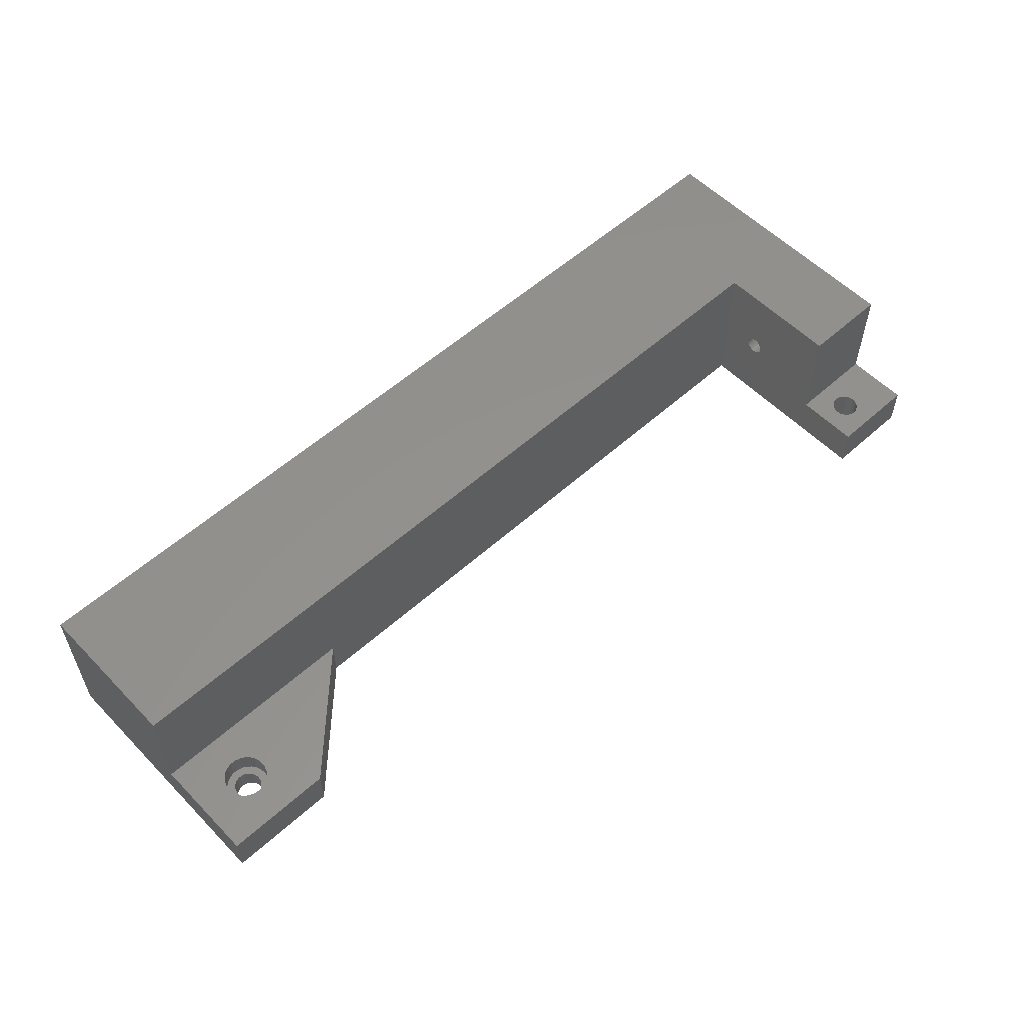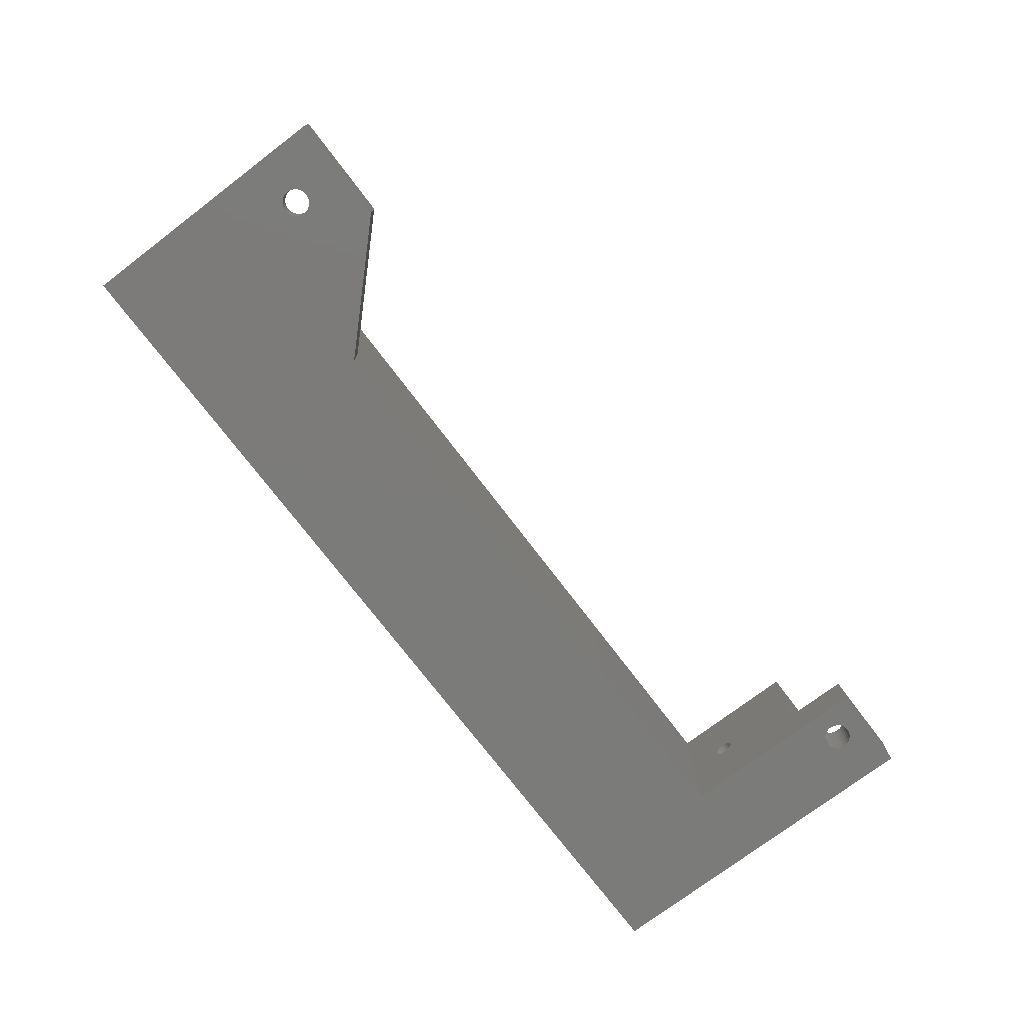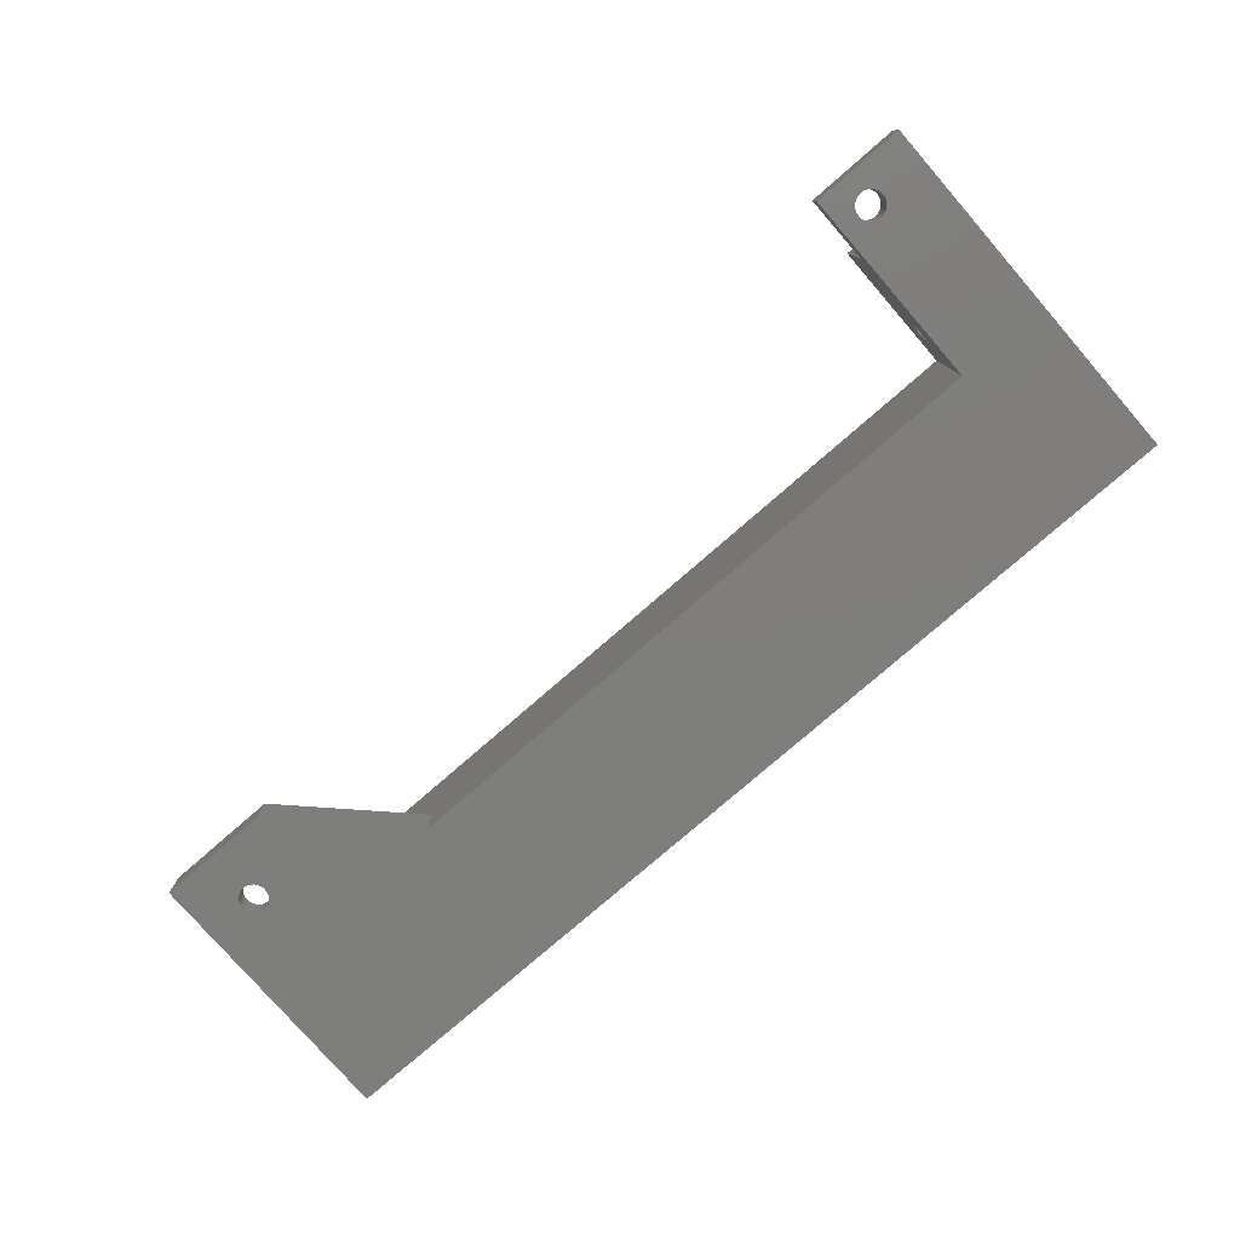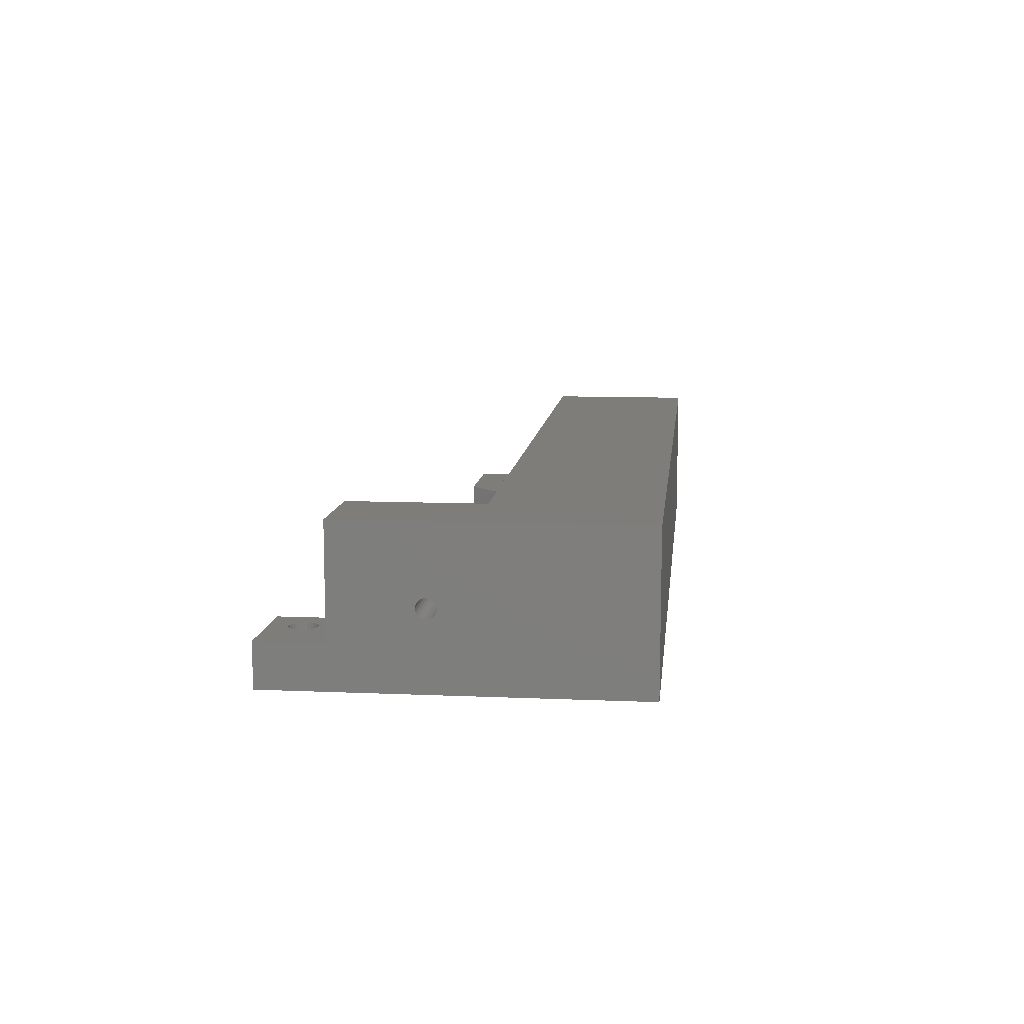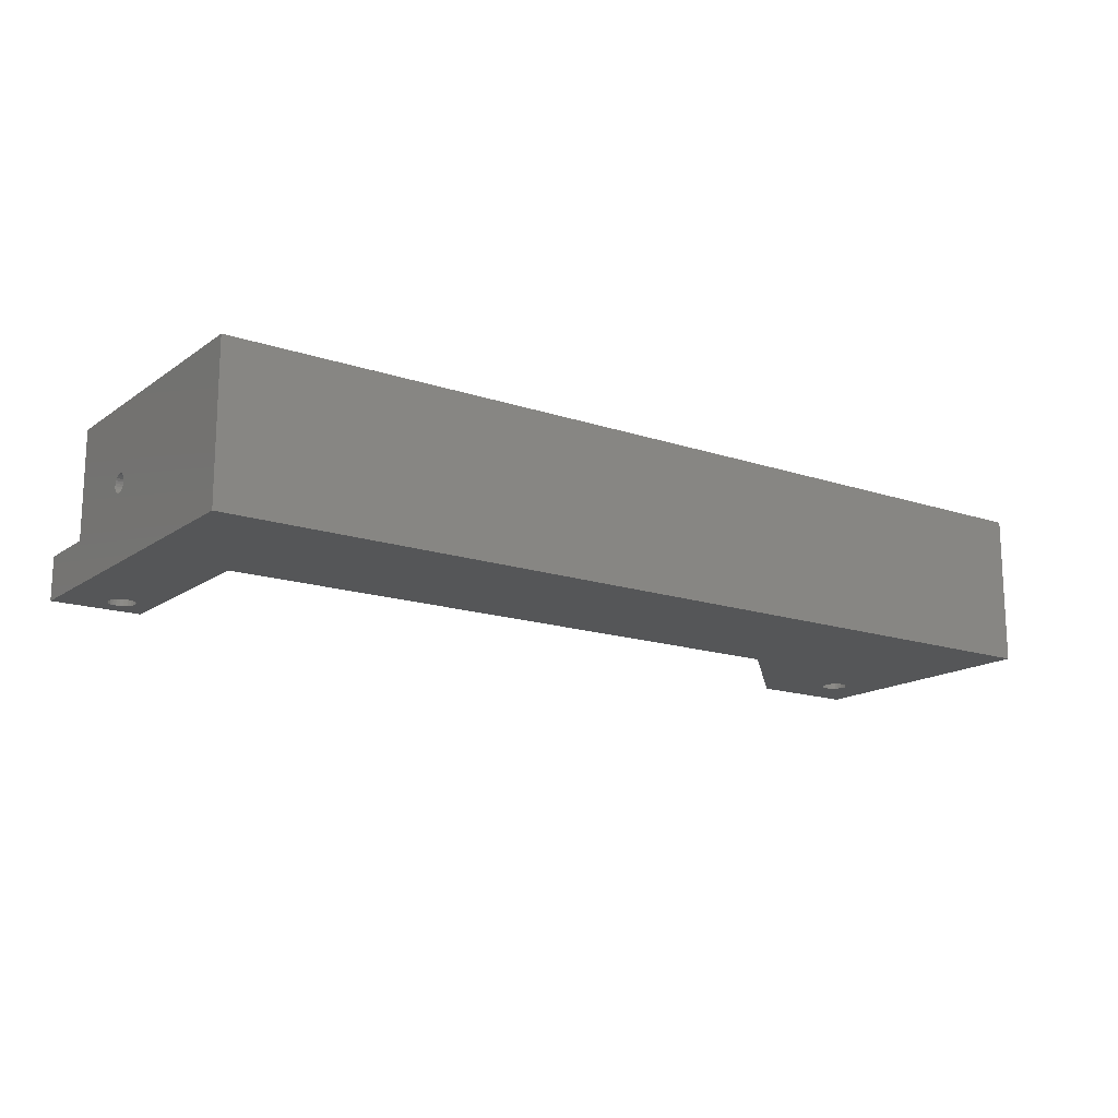
<metadata>
{"format":"stl","ext":"stl","renderer":"f3d","projection":"perspective","resolution":1024,"background":"white","views":[{"elev":55.9,"azim":-43.3,"up":"+Z"},{"elev":-74.5,"azim":-52.8,"up":"+Z"},{"elev":-78.0,"azim":41.0,"up":"+Z"},{"elev":10.4,"azim":96.2,"up":"+Z"},{"elev":-15.8,"azim":144.8,"up":"+Z"}]}
</metadata>
<code>
# stl→obj: 242 verts, 492 faces
v 764.3 155.3 17.33
v 760.2 155.3 17.33
v 764.3 155.3 17.1
v 760.2 155.3 17.1
v 764.3 155.3 16.87
v 760.2 155.3 16.87
v 764.3 155.2 16.66
v 760.2 155.2 16.66
v 764.3 155.1 16.48
v 760.2 155.1 16.48
v 764.3 154.9 16.34
v 760.2 154.9 16.34
v 764.3 154.7 16.25
v 760.2 154.7 16.25
v 764.3 154.4 16.22
v 760.2 154.4 16.22
v 764.3 154.2 16.25
v 760.2 154.2 16.25
v 764.3 154 16.34
v 760.2 154 16.34
v 764.3 153.8 16.48
v 760.2 153.8 16.48
v 764.3 153.7 16.66
v 760.2 153.7 16.66
v 764.3 153.6 16.87
v 760.2 153.6 16.87
v 764.3 153.6 17.1
v 760.2 153.6 17.1
v 764.3 153.6 17.33
v 760.2 153.6 17.33
v 764.3 153.7 17.54
v 760.2 153.7 17.54
v 764.3 153.8 17.72
v 760.2 153.8 17.72
v 764.3 154 17.86
v 760.2 154 17.86
v 764.3 154.2 17.94
v 760.2 154.2 17.94
v 764.3 154.4 17.97
v 760.2 154.4 17.97
v 764.3 154.7 17.94
v 760.2 154.7 17.94
v 764.3 154.9 17.86
v 760.2 154.9 17.86
v 764.3 155.1 17.72
v 760.2 155.1 17.72
v 764.3 155.2 17.54
v 760.2 155.2 17.54
v 756 155.3 16.87
v 756 155.3 17.1
v 756 155.3 17.33
v 756 155.2 17.54
v 756 155.1 17.72
v 756 154.9 17.86
v 756 154.7 17.94
v 756 154.4 17.97
v 756 154.2 17.94
v 756 154 17.86
v 756 153.8 17.72
v 756 153.7 17.54
v 756 153.6 17.33
v 756 153.6 17.1
v 756 153.6 16.87
v 756 153.7 16.66
v 756 153.8 16.48
v 756 154 16.34
v 756 154.2 16.25
v 756 154.4 16.22
v 756 154.7 16.25
v 756 154.9 16.34
v 756 155.1 16.48
v 756 155.2 16.66
v 678.9 172.8 10.1
v 678.9 172.8 24.1
v 764.3 172.8 10.1
v 764.3 172.8 24.1
v 764.3 146.4 24.1
v 764.3 146.4 14.1
v 764.3 140.4 14.1
v 764.3 140.4 10.1
v 685.1 153.1 10.1
v 685.2 153.4 10.1
v 698.9 158.4 10.1
v 685.1 153.7 10.1
v 685 154 10.1
v 684.8 154.3 10.1
v 684.5 154.5 10.1
v 684.2 154.6 10.1
v 683.9 154.6 10.1
v 683.6 154.6 10.1
v 683.3 154.5 10.1
v 683 154.3 10.1
v 682.8 154 10.1
v 678.9 148.4 10.1
v 682.7 153.7 10.1
v 682.7 153.4 10.1
v 682.7 153.1 10.1
v 682.8 152.8 10.1
v 683 152.5 10.1
v 683.3 152.3 10.1
v 683.6 152.2 10.1
v 683.9 152.1 10.1
v 688.9 148.4 10.1
v 684.2 152.2 10.1
v 684.5 152.3 10.1
v 684.8 152.5 10.1
v 685 152.8 10.1
v 756 158.4 10.1
v 757.8 143.7 10.1
v 756 140.4 10.1
v 757.8 143.4 10.1
v 757.8 143.1 10.1
v 759.9 144.3 10.1
v 760.1 144 10.1
v 760.2 143.7 10.1
v 760.3 143.4 10.1
v 760.2 143.1 10.1
v 760.1 142.8 10.1
v 759.9 142.5 10.1
v 759.6 142.3 10.1
v 759.3 142.2 10.1
v 759 142.1 10.1
v 758.7 142.2 10.1
v 758.4 142.3 10.1
v 758.1 142.5 10.1
v 757.9 142.8 10.1
v 759.6 144.5 10.1
v 759.3 144.6 10.1
v 759 144.6 10.1
v 758.7 144.6 10.1
v 758.4 144.5 10.1
v 758.1 144.3 10.1
v 757.9 144 10.1
v 757.8 143.1 14.1
v 757.8 143.4 14.1
v 757.8 143.7 14.1
v 757.9 144 14.1
v 758.1 144.3 14.1
v 758.4 144.5 14.1
v 758.7 144.6 14.1
v 759 144.6 14.1
v 759.3 144.6 14.1
v 759.6 144.5 14.1
v 759.9 144.3 14.1
v 760.1 144 14.1
v 760.2 143.7 14.1
v 760.3 143.4 14.1
v 760.2 143.1 14.1
v 760.1 142.8 14.1
v 759.9 142.5 14.1
v 759.6 142.3 14.1
v 759.3 142.2 14.1
v 759 142.1 14.1
v 758.7 142.2 14.1
v 758.4 142.3 14.1
v 758.1 142.5 14.1
v 757.9 142.8 14.1
v 756 140.4 14.1
v 756 146.4 14.1
v 685.9 152.9 12.1
v 685.9 152.9 14.1
v 685.9 153.4 12.1
v 685.9 153.4 14.1
v 685.9 153.9 12.1
v 685.9 153.9 14.1
v 685.7 154.3 12.1
v 685.7 154.3 14.1
v 685.4 154.7 12.1
v 685.4 154.7 14.1
v 685 155 12.1
v 685 155 14.1
v 684.6 155.3 12.1
v 684.6 155.3 14.1
v 684.2 155.4 12.1
v 684.2 155.4 14.1
v 683.7 155.4 12.1
v 683.7 155.4 14.1
v 683.2 155.3 12.1
v 683.2 155.3 14.1
v 682.8 155 12.1
v 682.8 155 14.1
v 682.4 154.7 12.1
v 682.4 154.7 14.1
v 682.1 154.3 12.1
v 682.1 154.3 14.1
v 682 153.9 12.1
v 682 153.9 14.1
v 681.9 153.4 12.1
v 681.9 153.4 14.1
v 682 152.9 12.1
v 682 152.9 14.1
v 682.1 152.5 12.1
v 682.1 152.5 14.1
v 682.4 152.1 12.1
v 682.4 152.1 14.1
v 682.8 151.7 12.1
v 682.8 151.7 14.1
v 683.2 151.5 12.1
v 683.2 151.5 14.1
v 683.7 151.4 12.1
v 683.7 151.4 14.1
v 684.2 151.4 12.1
v 684.2 151.4 14.1
v 684.6 151.5 12.1
v 684.6 151.5 14.1
v 685 151.7 12.1
v 685 151.7 14.1
v 685.4 152.1 12.1
v 685.4 152.1 14.1
v 685.7 152.5 12.1
v 685.7 152.5 14.1
v 685.1 153.1 12.1
v 685.2 153.4 12.1
v 685 152.8 12.1
v 684.8 152.5 12.1
v 684.5 152.3 12.1
v 684.2 152.2 12.1
v 683.9 152.1 12.1
v 683.6 152.2 12.1
v 683.3 152.3 12.1
v 683 152.5 12.1
v 682.8 152.8 12.1
v 682.7 153.1 12.1
v 682.7 153.4 12.1
v 682.7 153.7 12.1
v 682.8 154 12.1
v 683 154.3 12.1
v 683.3 154.5 12.1
v 683.6 154.6 12.1
v 683.9 154.6 12.1
v 684.2 154.6 12.1
v 684.5 154.5 12.1
v 684.8 154.3 12.1
v 685 154 12.1
v 685.1 153.7 12.1
v 698.9 158.4 14.1
v 688.9 148.4 14.1
v 678.9 148.4 14.1
v 678.9 158.4 14.1
v 678.9 158.4 24.1
v 756 158.4 24.1
v 756 146.4 24.1
f 1 2 3
f 3 2 4
f 3 4 5
f 5 4 6
f 5 6 7
f 7 6 8
f 7 8 9
f 9 8 10
f 9 10 11
f 11 10 12
f 11 12 13
f 13 12 14
f 13 14 15
f 15 14 16
f 15 16 17
f 17 16 18
f 17 18 19
f 19 18 20
f 19 20 21
f 21 20 22
f 21 22 23
f 23 22 24
f 23 24 25
f 25 24 26
f 25 26 27
f 27 26 28
f 27 28 29
f 29 28 30
f 29 30 31
f 31 30 32
f 31 32 33
f 33 32 34
f 33 34 35
f 35 34 36
f 35 36 37
f 37 36 38
f 37 38 39
f 39 38 40
f 39 40 41
f 41 40 42
f 41 42 43
f 43 42 44
f 43 44 45
f 45 44 46
f 45 46 47
f 47 46 48
f 47 48 1
f 1 48 2
f 49 6 50
f 50 6 4
f 50 4 51
f 51 4 2
f 51 2 52
f 52 2 48
f 52 48 53
f 53 48 46
f 53 46 54
f 54 46 44
f 54 44 55
f 55 44 42
f 55 42 56
f 56 42 40
f 56 40 57
f 57 40 38
f 57 38 58
f 58 38 36
f 58 36 59
f 59 36 34
f 59 34 60
f 60 34 32
f 60 32 61
f 61 32 30
f 61 30 62
f 62 30 28
f 62 28 63
f 63 28 26
f 63 26 64
f 64 26 24
f 64 24 65
f 65 24 22
f 65 22 66
f 66 22 20
f 66 20 67
f 67 20 18
f 67 18 68
f 68 18 16
f 68 16 69
f 69 16 14
f 69 14 70
f 70 14 12
f 70 12 71
f 71 12 10
f 71 10 72
f 72 10 8
f 72 8 49
f 49 8 6
f 73 74 75
f 75 74 76
f 5 75 3
f 3 75 76
f 3 76 1
f 1 76 47
f 47 76 45
f 45 76 43
f 43 76 41
f 41 76 77
f 41 77 39
f 39 77 37
f 37 77 35
f 35 77 33
f 33 77 31
f 31 77 78
f 31 78 29
f 29 78 27
f 27 78 25
f 25 78 23
f 23 78 21
f 21 78 19
f 19 78 17
f 17 78 15
f 15 78 75
f 15 75 13
f 13 75 11
f 11 75 9
f 9 75 7
f 7 75 5
f 79 80 78
f 78 80 75
f 81 82 83
f 83 82 84
f 83 84 85
f 85 86 83
f 83 86 87
f 83 87 88
f 88 89 83
f 83 89 73
f 83 73 75
f 89 90 73
f 73 90 91
f 73 91 92
f 92 93 73
f 73 93 94
f 94 93 95
f 94 95 96
f 96 97 94
f 94 97 98
f 94 98 99
f 99 100 94
f 94 100 101
f 94 101 102
f 94 102 103
f 103 102 104
f 103 104 105
f 105 106 103
f 103 106 107
f 103 107 81
f 103 81 83
f 108 109 110
f 110 109 111
f 110 111 112
f 83 75 108
f 108 75 80
f 108 80 113
f 113 80 114
f 114 80 115
f 115 80 116
f 116 80 117
f 117 80 118
f 118 80 119
f 119 80 120
f 120 80 121
f 121 80 122
f 122 80 110
f 122 110 123
f 123 110 124
f 124 110 125
f 125 110 126
f 126 110 112
f 113 127 108
f 108 127 128
f 108 128 129
f 129 130 108
f 108 130 131
f 108 131 132
f 132 133 108
f 108 133 109
f 134 112 135
f 135 112 111
f 135 111 136
f 136 111 109
f 136 109 137
f 137 109 133
f 137 133 138
f 138 133 132
f 138 132 139
f 139 132 131
f 139 131 140
f 140 131 130
f 140 130 141
f 141 130 129
f 141 129 142
f 142 129 128
f 142 128 143
f 143 128 127
f 143 127 144
f 144 127 113
f 144 113 145
f 145 113 114
f 145 114 146
f 146 114 115
f 146 115 147
f 147 115 116
f 147 116 148
f 148 116 117
f 148 117 149
f 149 117 118
f 149 118 150
f 150 118 119
f 150 119 151
f 151 119 120
f 151 120 152
f 152 120 121
f 152 121 153
f 153 121 122
f 153 122 154
f 154 122 123
f 154 123 155
f 155 123 124
f 155 124 156
f 156 124 125
f 156 125 157
f 157 125 126
f 157 126 134
f 134 126 112
f 110 80 158
f 158 80 79
f 136 159 135
f 135 159 158
f 135 158 134
f 134 158 157
f 157 158 156
f 156 158 155
f 155 158 154
f 154 158 153
f 153 158 152
f 152 158 79
f 152 79 151
f 151 79 150
f 150 79 149
f 149 79 148
f 148 79 147
f 147 79 78
f 147 78 146
f 146 78 145
f 145 78 144
f 144 78 143
f 143 78 142
f 142 78 159
f 142 159 141
f 141 159 140
f 140 159 139
f 139 159 138
f 138 159 137
f 137 159 136
f 160 161 162
f 162 161 163
f 162 163 164
f 164 163 165
f 164 165 166
f 166 165 167
f 166 167 168
f 168 167 169
f 168 169 170
f 170 169 171
f 170 171 172
f 172 171 173
f 172 173 174
f 174 173 175
f 174 175 176
f 176 175 177
f 176 177 178
f 178 177 179
f 178 179 180
f 180 179 181
f 180 181 182
f 182 181 183
f 182 183 184
f 184 183 185
f 184 185 186
f 186 185 187
f 186 187 188
f 188 187 189
f 188 189 190
f 190 189 191
f 190 191 192
f 192 191 193
f 192 193 194
f 194 193 195
f 194 195 196
f 196 195 197
f 196 197 198
f 198 197 199
f 198 199 200
f 200 199 201
f 200 201 202
f 202 201 203
f 202 203 204
f 204 203 205
f 204 205 206
f 206 205 207
f 206 207 208
f 208 207 209
f 208 209 210
f 210 209 211
f 210 211 160
f 160 211 161
f 212 160 213
f 213 160 162
f 213 162 164
f 160 212 210
f 210 212 214
f 210 214 208
f 208 214 215
f 208 215 206
f 206 215 216
f 206 216 204
f 204 216 217
f 204 217 202
f 202 217 218
f 202 218 200
f 200 218 219
f 200 219 198
f 198 219 220
f 198 220 196
f 196 220 221
f 196 221 194
f 194 221 222
f 194 222 192
f 192 222 223
f 192 223 190
f 190 223 224
f 190 224 188
f 188 224 186
f 186 224 225
f 186 225 184
f 184 225 226
f 184 226 182
f 182 226 227
f 182 227 180
f 180 227 228
f 180 228 178
f 178 228 229
f 178 229 176
f 176 229 230
f 176 230 174
f 174 230 231
f 174 231 172
f 172 231 232
f 172 232 170
f 170 232 233
f 170 233 168
f 168 233 234
f 168 234 166
f 166 234 235
f 166 235 164
f 164 235 213
f 165 163 236
f 236 163 161
f 236 161 237
f 237 161 211
f 237 211 209
f 209 207 237
f 237 207 205
f 237 205 203
f 203 201 237
f 237 201 238
f 238 201 199
f 238 199 197
f 197 195 238
f 238 195 193
f 238 193 191
f 191 189 238
f 238 189 239
f 239 189 187
f 239 187 185
f 185 183 239
f 239 183 181
f 239 181 179
f 179 177 239
f 239 177 175
f 239 175 236
f 236 175 173
f 236 173 171
f 171 169 236
f 236 169 167
f 236 167 165
f 238 239 94
f 94 239 73
f 73 239 74
f 74 239 240
f 240 241 74
f 74 241 76
f 76 241 77
f 77 241 242
f 83 108 236
f 236 108 241
f 236 241 240
f 240 239 236
f 235 84 213
f 213 84 82
f 213 82 212
f 212 82 81
f 212 81 214
f 214 81 107
f 214 107 215
f 215 107 106
f 215 106 216
f 216 106 105
f 216 105 217
f 217 105 104
f 217 104 218
f 218 104 102
f 218 102 219
f 219 102 101
f 219 101 220
f 220 101 100
f 220 100 221
f 221 100 99
f 221 99 222
f 222 99 98
f 222 98 223
f 223 98 97
f 223 97 224
f 224 97 96
f 224 96 225
f 225 96 95
f 225 95 226
f 226 95 93
f 226 93 227
f 227 93 92
f 227 92 228
f 228 92 91
f 228 91 229
f 229 91 90
f 229 90 230
f 230 90 89
f 230 89 231
f 231 89 88
f 231 88 232
f 232 88 87
f 232 87 233
f 233 87 86
f 233 86 234
f 234 86 85
f 234 85 235
f 235 85 84
f 236 237 83
f 83 237 103
f 237 238 103
f 103 238 94
f 159 78 242
f 242 78 77
f 51 241 50
f 50 241 108
f 50 108 49
f 49 108 72
f 72 108 71
f 71 108 70
f 70 108 69
f 69 108 68
f 68 108 67
f 67 108 159
f 67 159 66
f 66 159 65
f 65 159 64
f 64 159 63
f 63 159 62
f 62 159 61
f 61 159 60
f 60 159 242
f 60 242 59
f 59 242 58
f 58 242 57
f 57 242 241
f 57 241 56
f 56 241 55
f 55 241 54
f 54 241 53
f 53 241 52
f 52 241 51
f 108 110 159
f 159 110 158

</code>
